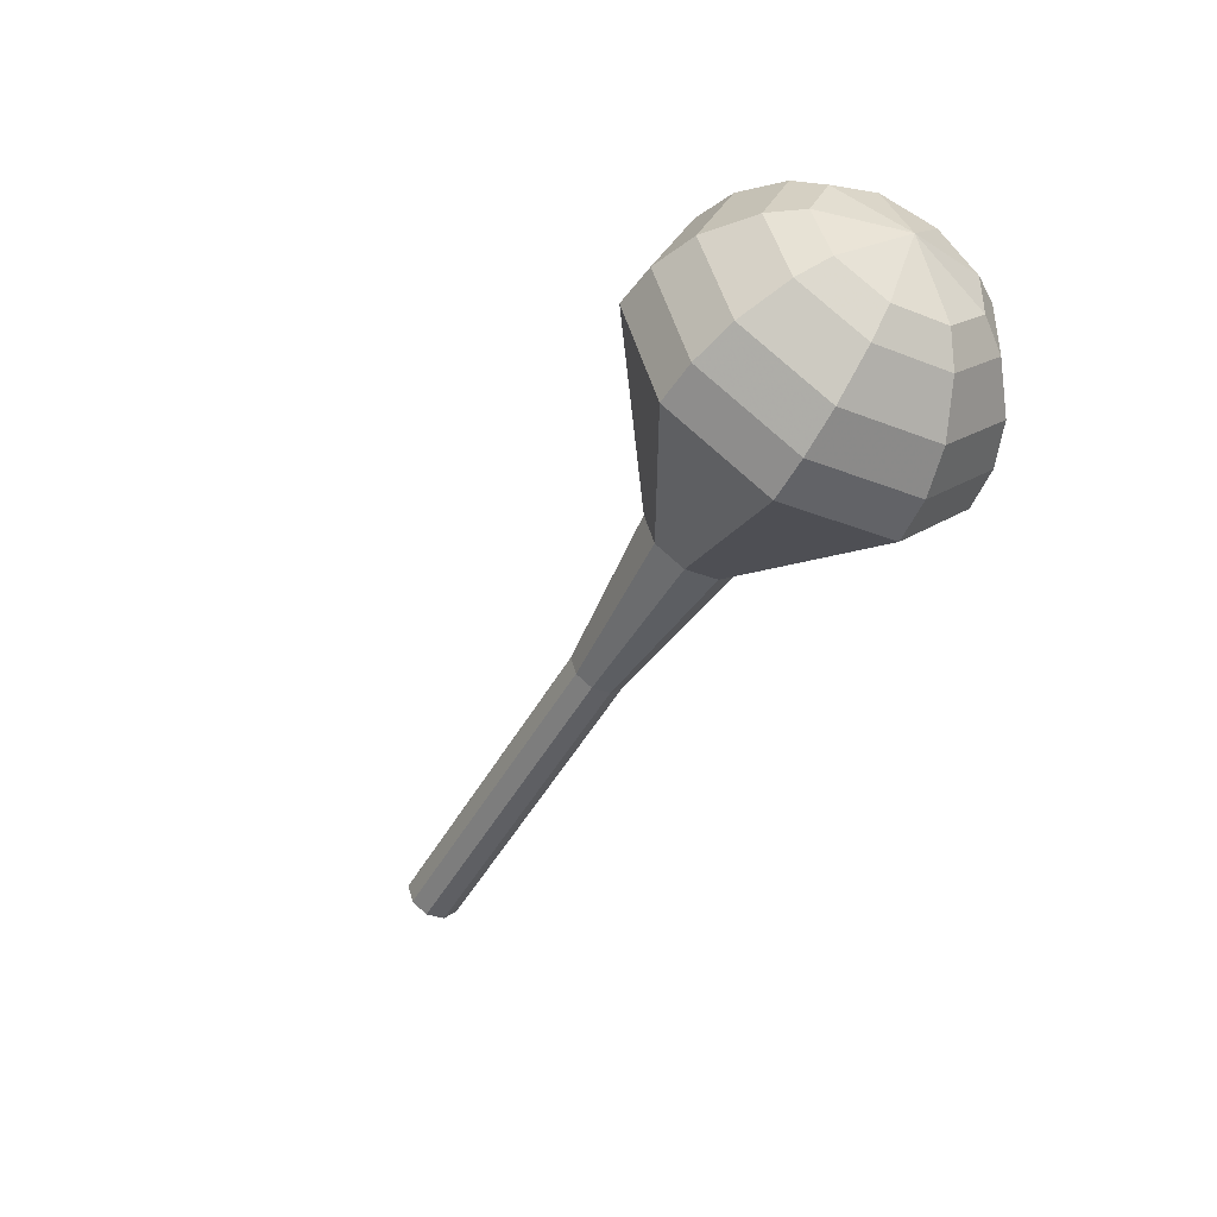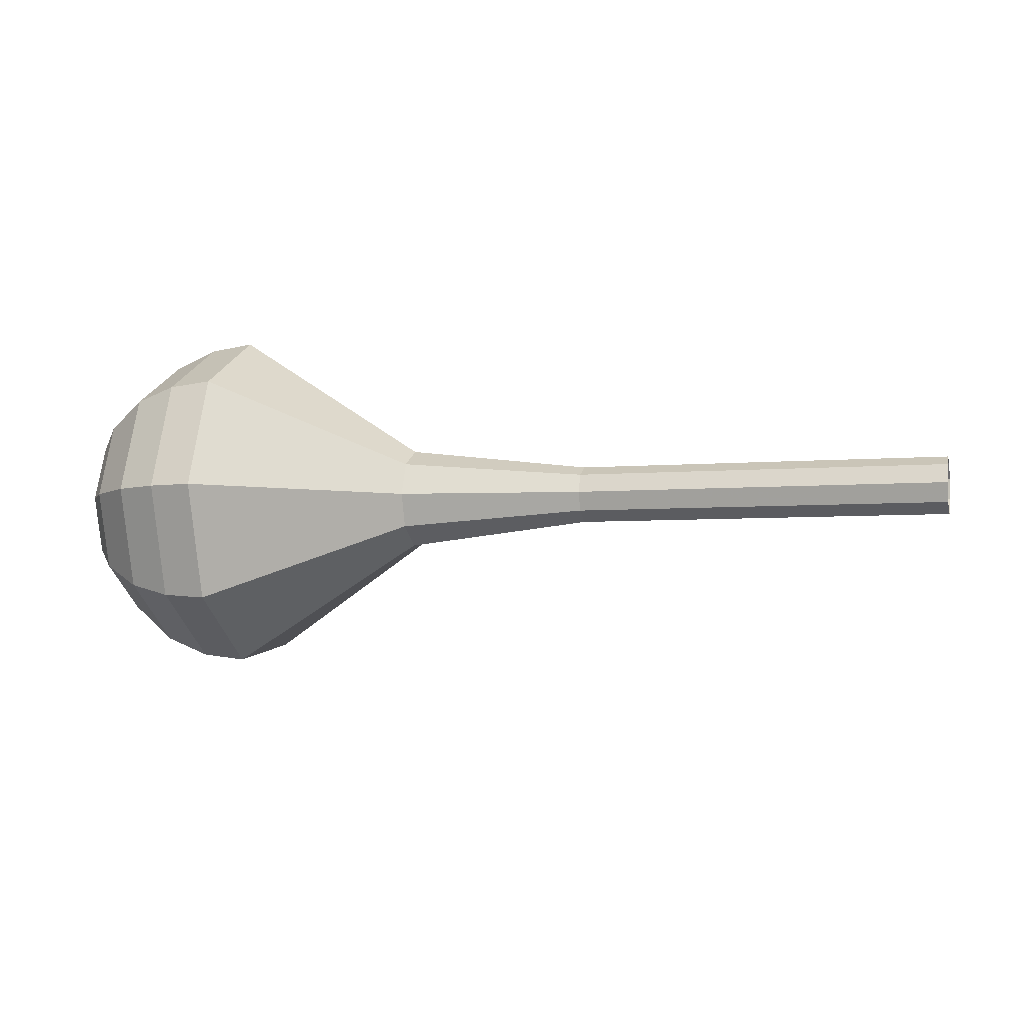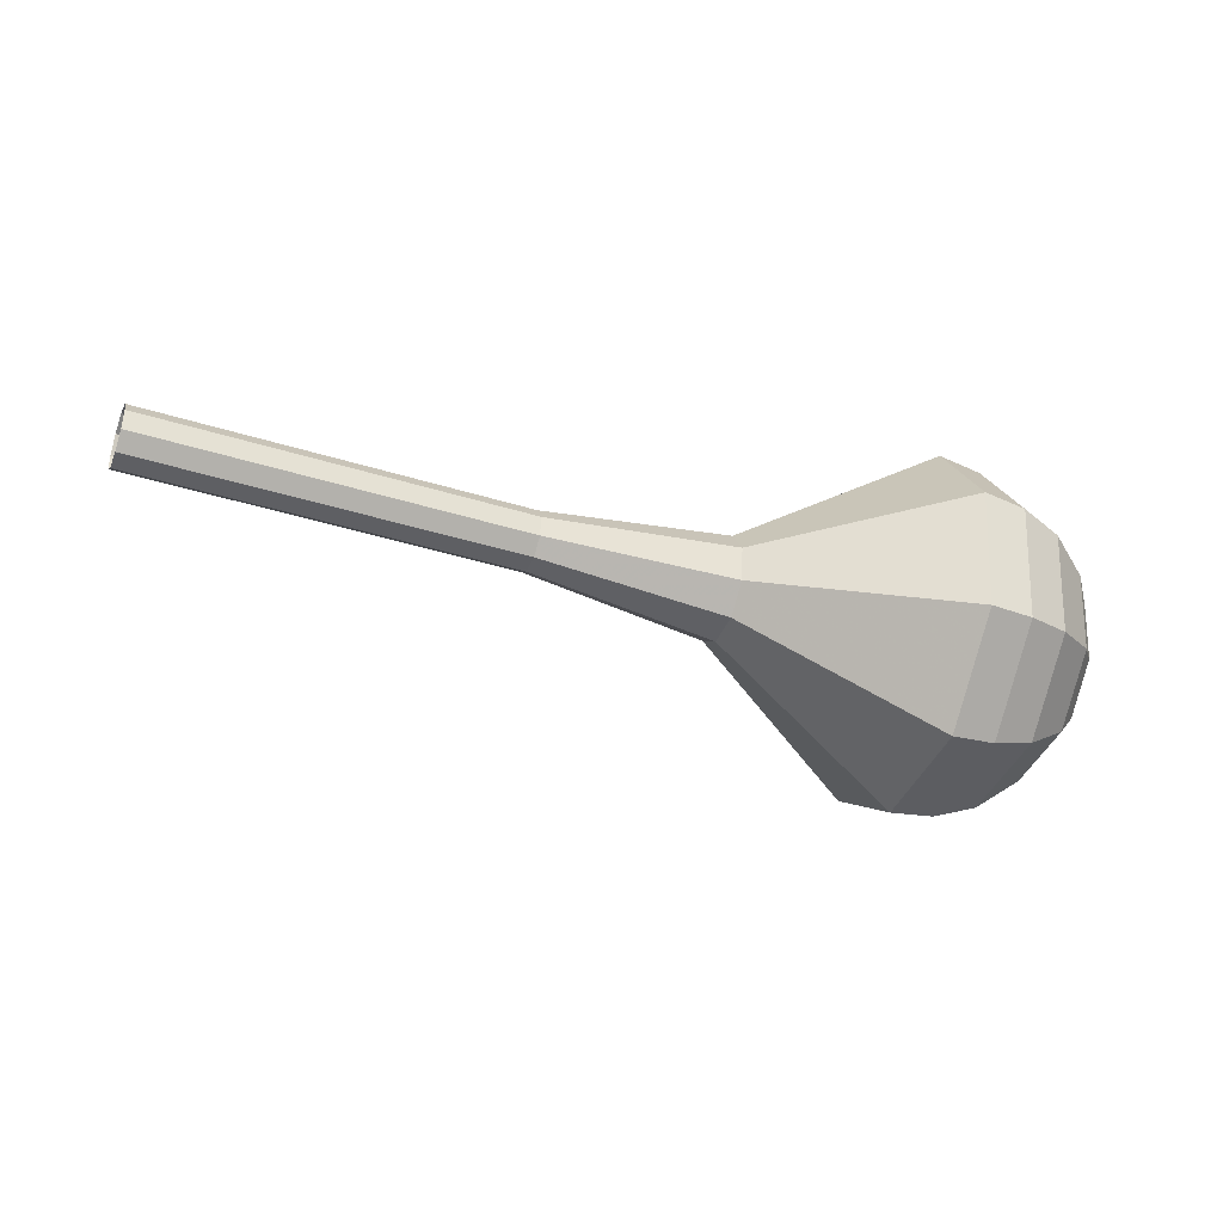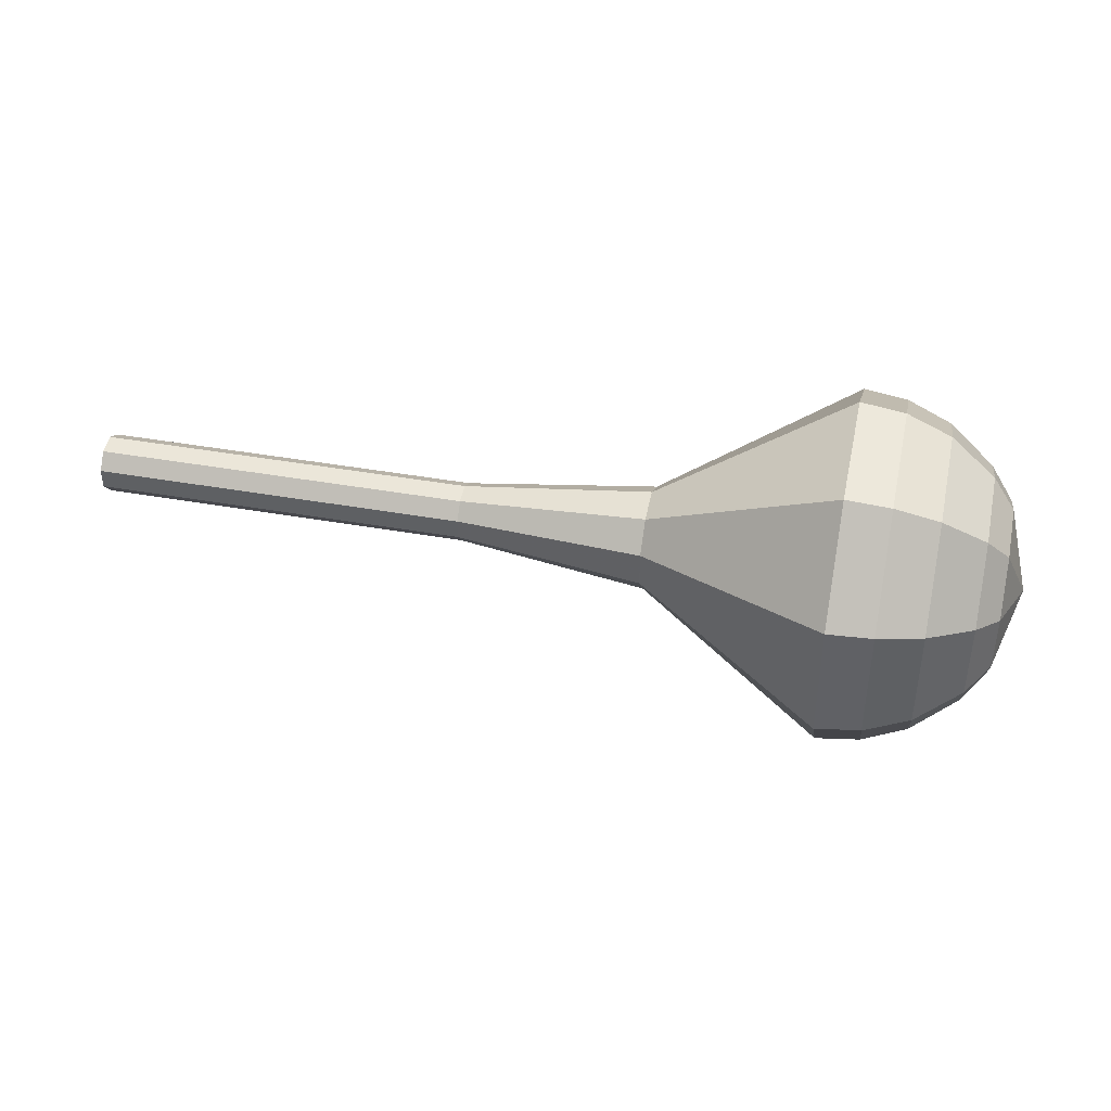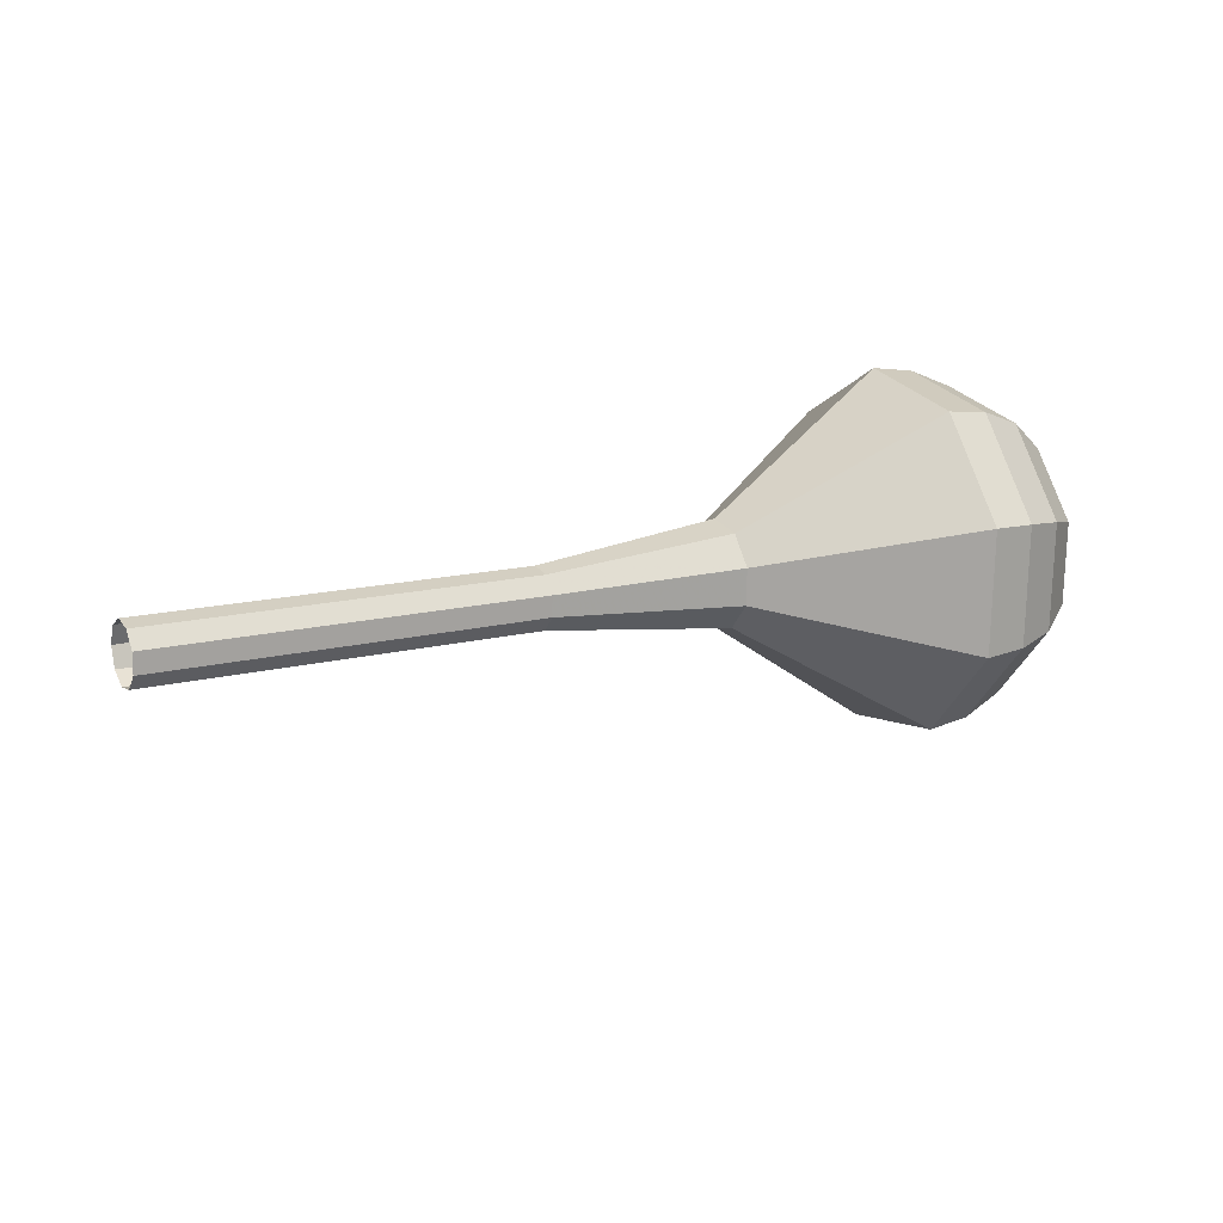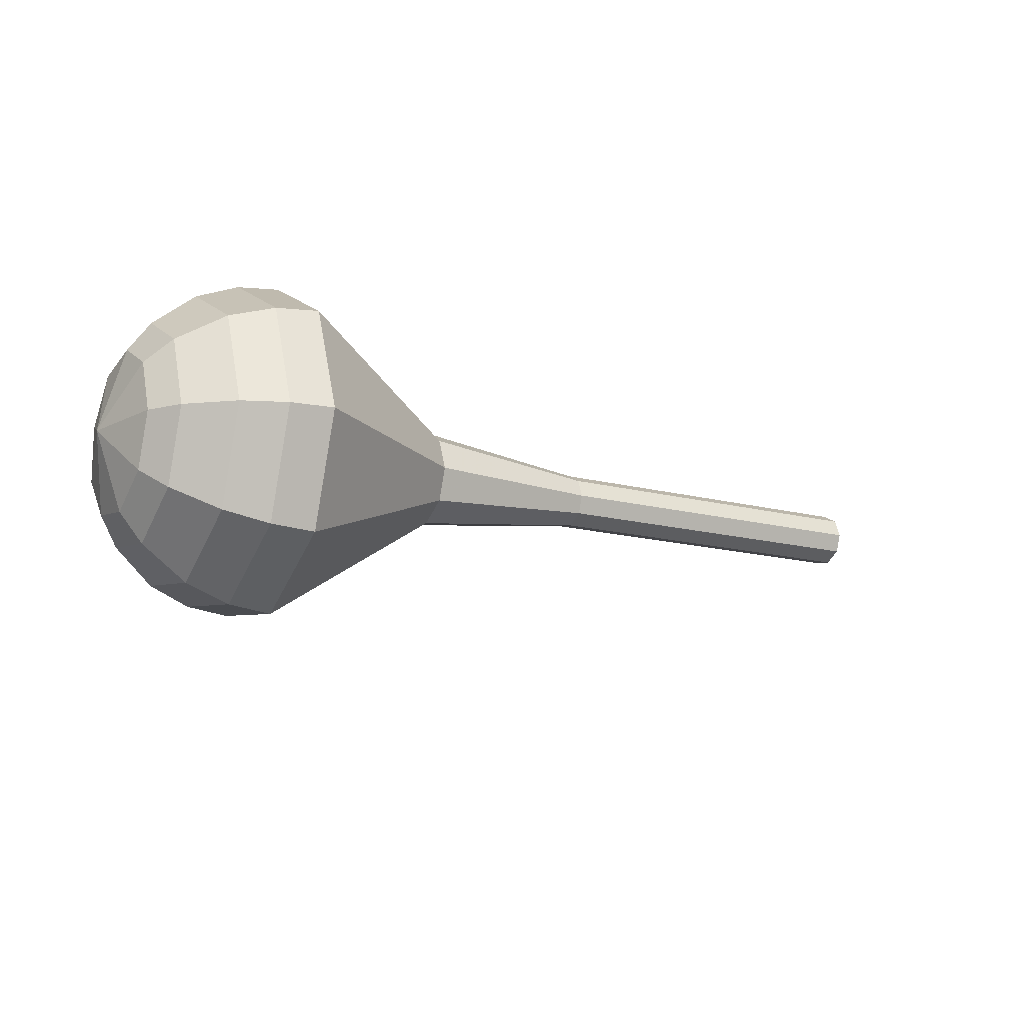
<metadata>
{"format":"obj","ext":"obj","renderer":"f3d","projection":"perspective","resolution":1024,"background":"white","views":[{"elev":-53.6,"azim":55.7,"up":"+Z"},{"elev":14.1,"azim":-171.4,"up":"+Z"},{"elev":-21.1,"azim":-15.7,"up":"+Y"},{"elev":10.1,"azim":15.7,"up":"+Y"},{"elev":27.4,"azim":-23.6,"up":"+Y"},{"elev":-26.8,"azim":155.2,"up":"+Y"}]}
</metadata>
<code>
g tube1
v 156.4 155.2 161.8
v 156.3 155.5 161
v 156.4 156.3 160.6
v 156.5 157.1 160.7
v 156.6 157.7 161.4
v 156.7 157.7 162.2
v 156.7 157.1 162.9
v 156.6 156.3 163
v 156.5 155.5 162.6
v 156.4 155.2 161.8
v 160.3 154.8 161.4
v 160.3 155.1 160.6
v 160.3 155.8 160.2
v 160.4 156.7 160.4
v 160.5 157.2 161
v 160.6 157.2 161.9
v 160.6 156.7 162.5
v 160.5 155.8 162.7
v 160.4 155.1 162.2
v 160.3 154.8 161.4
v 164.2 154.4 161.1
v 164.2 154.7 160.3
v 164.2 155.4 159.9
v 164.3 156.2 160
v 164.5 156.8 160.7
v 164.5 156.8 161.5
v 164.5 156.2 162.2
v 164.5 155.4 162.3
v 164.3 154.7 161.9
v 164.2 154.4 161.1
v 168.2 153.9 160.7
v 168.1 154.2 159.9
v 168.2 155 159.5
v 168.3 155.8 159.7
v 168.4 156.4 160.3
v 168.5 156.3 161.2
v 168.5 155.8 161.8
v 168.4 155 162
v 168.3 154.2 161.5
v 168.2 153.9 160.7
v 172.1 153.5 160.4
v 172.1 153.8 159.6
v 172.1 154.5 159.2
v 172.2 155.4 159.3
v 172.3 155.9 160
v 172.4 155.9 160.8
v 172.4 155.4 161.5
v 172.3 154.5 161.6
v 172.2 153.8 161.2
v 172.1 153.5 160.4
v 179.9 151.7 159.7
v 179.8 152.2 158.3
v 179.9 153.5 157.5
v 180.1 155 157.8
v 180.3 155.9 159
v 180.4 155.9 160.4
v 180.4 154.9 161.6
v 180.3 153.5 161.9
v 180.1 152.2 161.1
v 179.9 151.7 159.7
v 187.2 145.5 159
v 186.9 147.3 154.2
v 187.2 151.8 151.6
v 187.8 156.8 152.5
v 188.6 160 156.4
v 189 160 161.6
v 189 156.7 165.5
v 188.5 151.6 166.4
v 187.8 147.2 163.8
v 187.2 145.5 159
v 189.1 145.6 158.8
v 188.8 147.3 154.2
v 189.1 151.6 151.7
v 189.7 156.5 152.6
v 190.4 159.6 156.4
v 190.8 159.6 161.3
v 190.8 156.3 165.1
v 190.3 151.5 166
v 189.7 147.2 163.5
v 189.1 145.6 158.8
v 191 146.1 158.7
v 190.8 147.7 154.5
v 191 151.5 152.3
v 191.6 155.9 153.1
v 192.2 158.7 156.5
v 192.6 158.6 160.9
v 192.6 155.8 164.3
v 192.1 151.4 165
v 191.5 147.6 162.8
v 191 146.1 158.7
v 193 147.5 158.5
v 192.9 148.6 155.3
v 193 151.6 153.6
v 193.5 154.9 154.2
v 193.9 157 156.8
v 194.2 157 160.2
v 194.2 154.8 162.8
v 193.9 151.5 163.4
v 193.4 148.6 161.7
v 193 147.5 158.5
v 194.1 148.7 158.4
v 194 149.5 156.1
v 194.1 151.7 154.9
v 194.4 154.1 155.3
v 194.8 155.7 157.2
v 195 155.7 159.7
v 195 154.1 161.6
v 194.7 151.6 162
v 194.4 149.5 160.7
v 194.1 148.7 158.4
v 195.4 152.2 158.3
v 195.4 152.2 158.3
v 195.4 152.2 158.3
v 195.4 152.2 158.3
v 195.4 152.2 158.3
v 195.4 152.2 158.3
v 195.4 152.2 158.3
v 195.4 152.2 158.3
v 195.4 152.2 158.3
v 195.4 152.2 158.3
f 1 2 12
f 12 11 1
f 2 3 13
f 13 12 2
f 3 4 14
f 14 13 3
f 4 5 15
f 15 14 4
f 5 6 16
f 16 15 5
f 6 7 17
f 17 16 6
f 7 8 18
f 18 17 7
f 8 9 19
f 19 18 8
f 9 10 20
f 20 19 9
f 11 12 22
f 22 21 11
f 12 13 23
f 23 22 12
f 13 14 24
f 24 23 13
f 14 15 25
f 25 24 14
f 15 16 26
f 26 25 15
f 16 17 27
f 27 26 16
f 17 18 28
f 28 27 17
f 18 19 29
f 29 28 18
f 19 20 30
f 30 29 19
f 21 22 32
f 32 31 21
f 22 23 33
f 33 32 22
f 23 24 34
f 34 33 23
f 24 25 35
f 35 34 24
f 25 26 36
f 36 35 25
f 26 27 37
f 37 36 26
f 27 28 38
f 38 37 27
f 28 29 39
f 39 38 28
f 29 30 40
f 40 39 29
f 31 32 42
f 42 41 31
f 32 33 43
f 43 42 32
f 33 34 44
f 44 43 33
f 34 35 45
f 45 44 34
f 35 36 46
f 46 45 35
f 36 37 47
f 47 46 36
f 37 38 48
f 48 47 37
f 38 39 49
f 49 48 38
f 39 40 50
f 50 49 39
f 41 42 52
f 52 51 41
f 42 43 53
f 53 52 42
f 43 44 54
f 54 53 43
f 44 45 55
f 55 54 44
f 45 46 56
f 56 55 45
f 46 47 57
f 57 56 46
f 47 48 58
f 58 57 47
f 48 49 59
f 59 58 48
f 49 50 60
f 60 59 49
f 51 52 62
f 62 61 51
f 52 53 63
f 63 62 52
f 53 54 64
f 64 63 53
f 54 55 65
f 65 64 54
f 55 56 66
f 66 65 55
f 56 57 67
f 67 66 56
f 57 58 68
f 68 67 57
f 58 59 69
f 69 68 58
f 59 60 70
f 70 69 59
f 61 62 72
f 72 71 61
f 62 63 73
f 73 72 62
f 63 64 74
f 74 73 63
f 64 65 75
f 75 74 64
f 65 66 76
f 76 75 65
f 66 67 77
f 77 76 66
f 67 68 78
f 78 77 67
f 68 69 79
f 79 78 68
f 69 70 80
f 80 79 69
f 71 72 82
f 82 81 71
f 72 73 83
f 83 82 72
f 73 74 84
f 84 83 73
f 74 75 85
f 85 84 74
f 75 76 86
f 86 85 75
f 76 77 87
f 87 86 76
f 77 78 88
f 88 87 77
f 78 79 89
f 89 88 78
f 79 80 90
f 90 89 79
f 81 82 92
f 92 91 81
f 82 83 93
f 93 92 82
f 83 84 94
f 94 93 83
f 84 85 95
f 95 94 84
f 85 86 96
f 96 95 85
f 86 87 97
f 97 96 86
f 87 88 98
f 98 97 87
f 88 89 99
f 99 98 88
f 89 90 100
f 100 99 89
f 91 92 102
f 102 101 91
f 92 93 103
f 103 102 92
f 93 94 104
f 104 103 93
f 94 95 105
f 105 104 94
f 95 96 106
f 106 105 95
f 96 97 107
f 107 106 96
f 97 98 108
f 108 107 97
f 98 99 109
f 109 108 98
f 99 100 110
f 110 109 99
f 101 102 112
f 112 111 101
f 102 103 113
f 113 112 102
f 103 104 114
f 114 113 103
f 104 105 115
f 115 114 104
f 105 106 116
f 116 115 105
f 106 107 117
f 117 116 106
f 107 108 118
f 118 117 107
f 108 109 119
f 119 118 108
f 109 110 120
f 120 119 109
g

</code>
